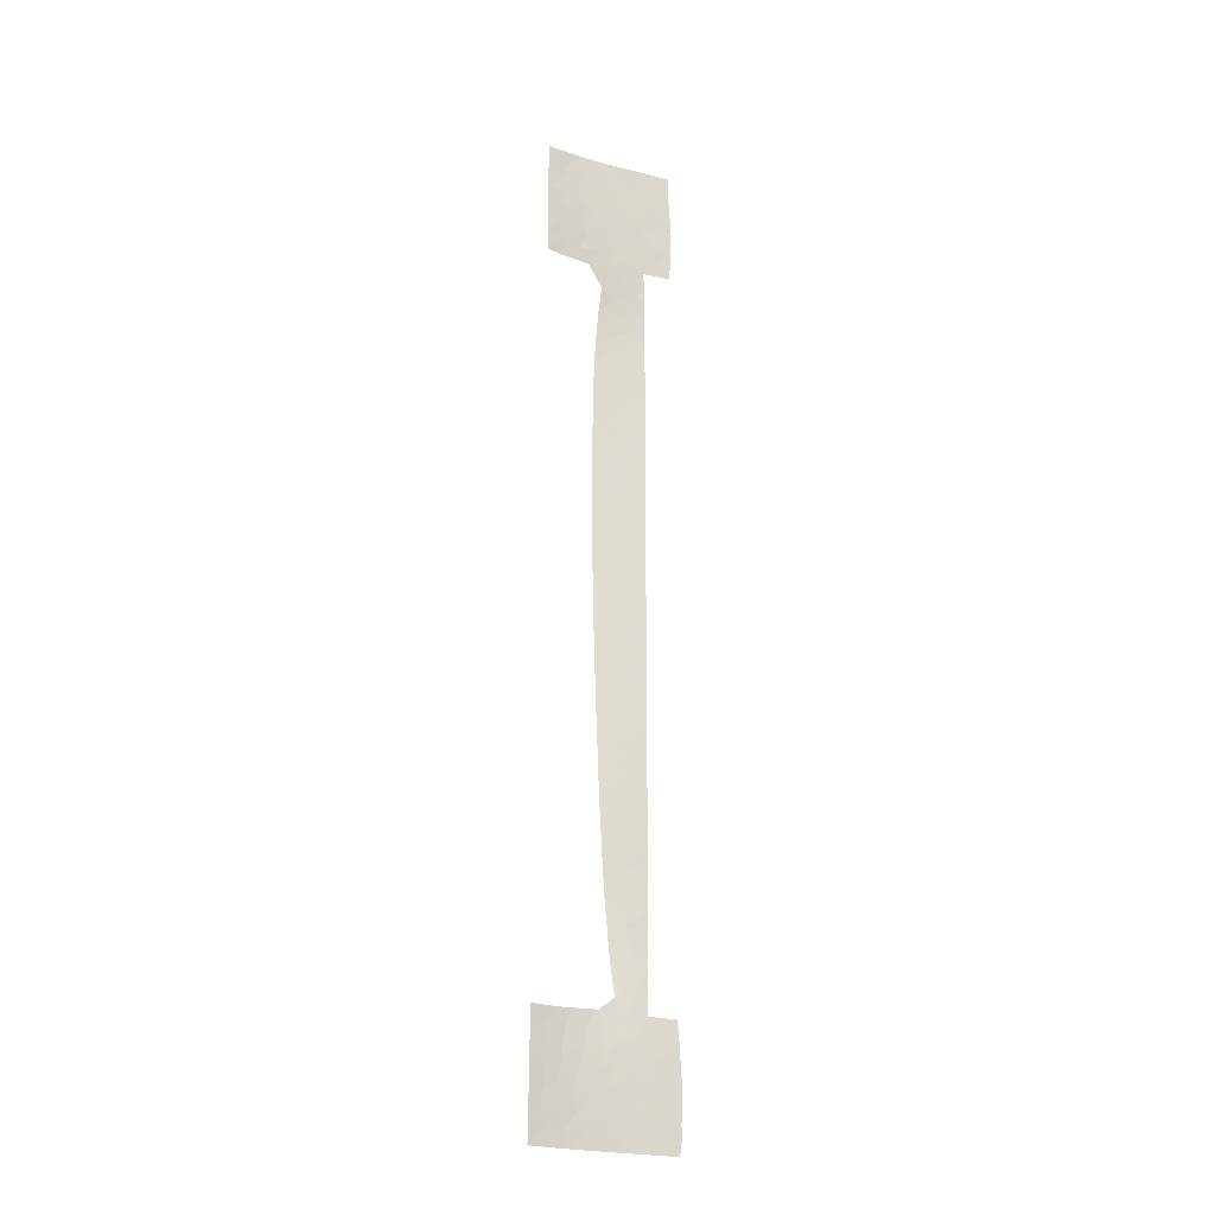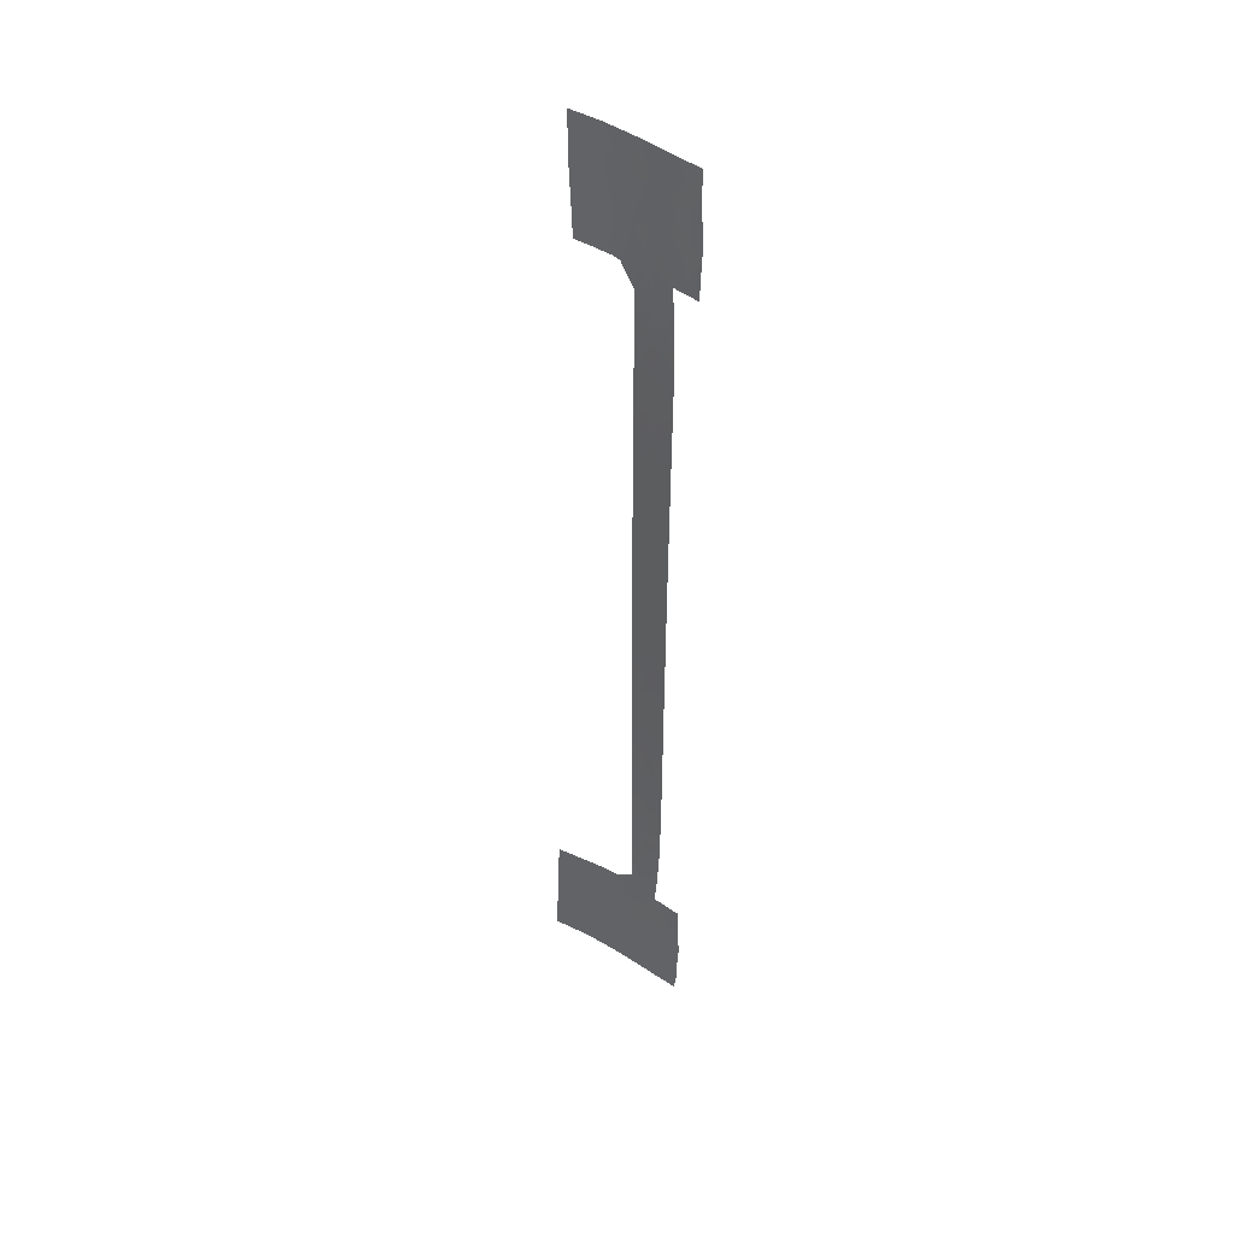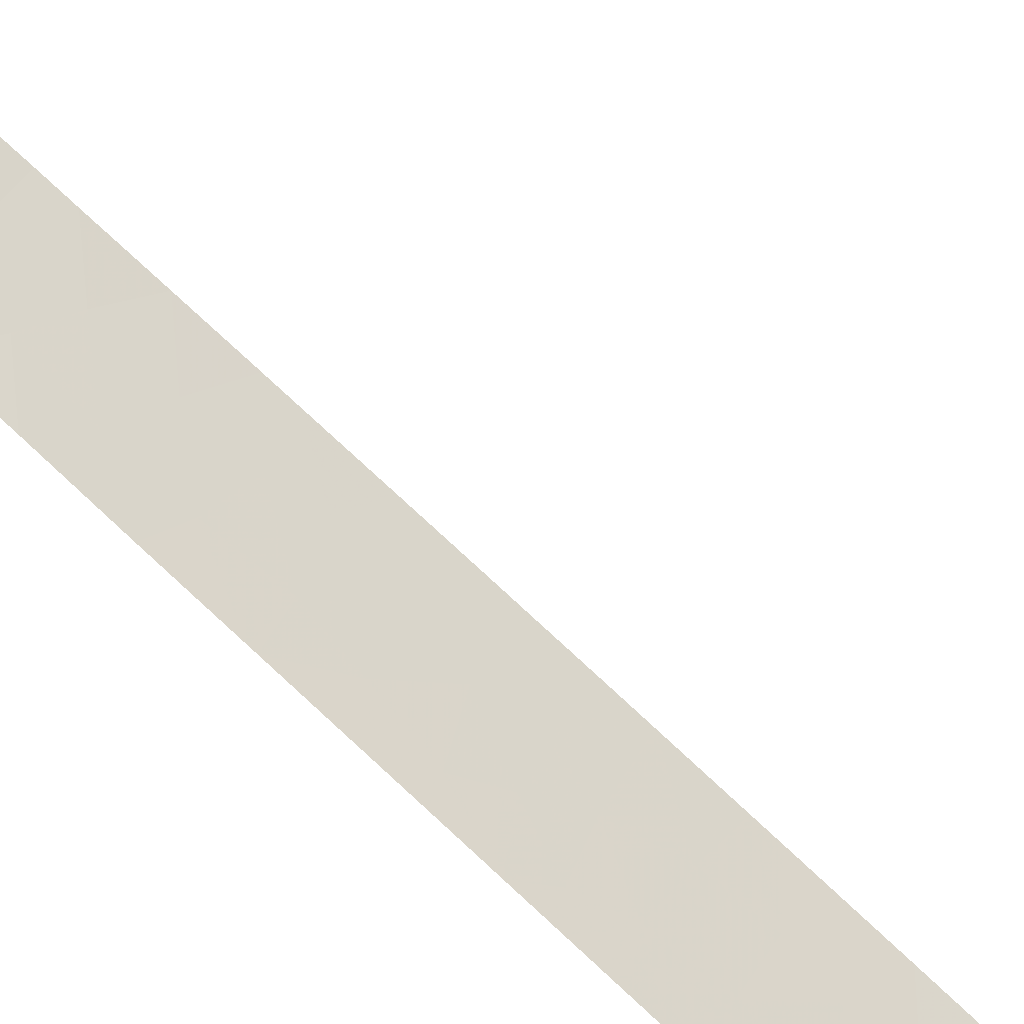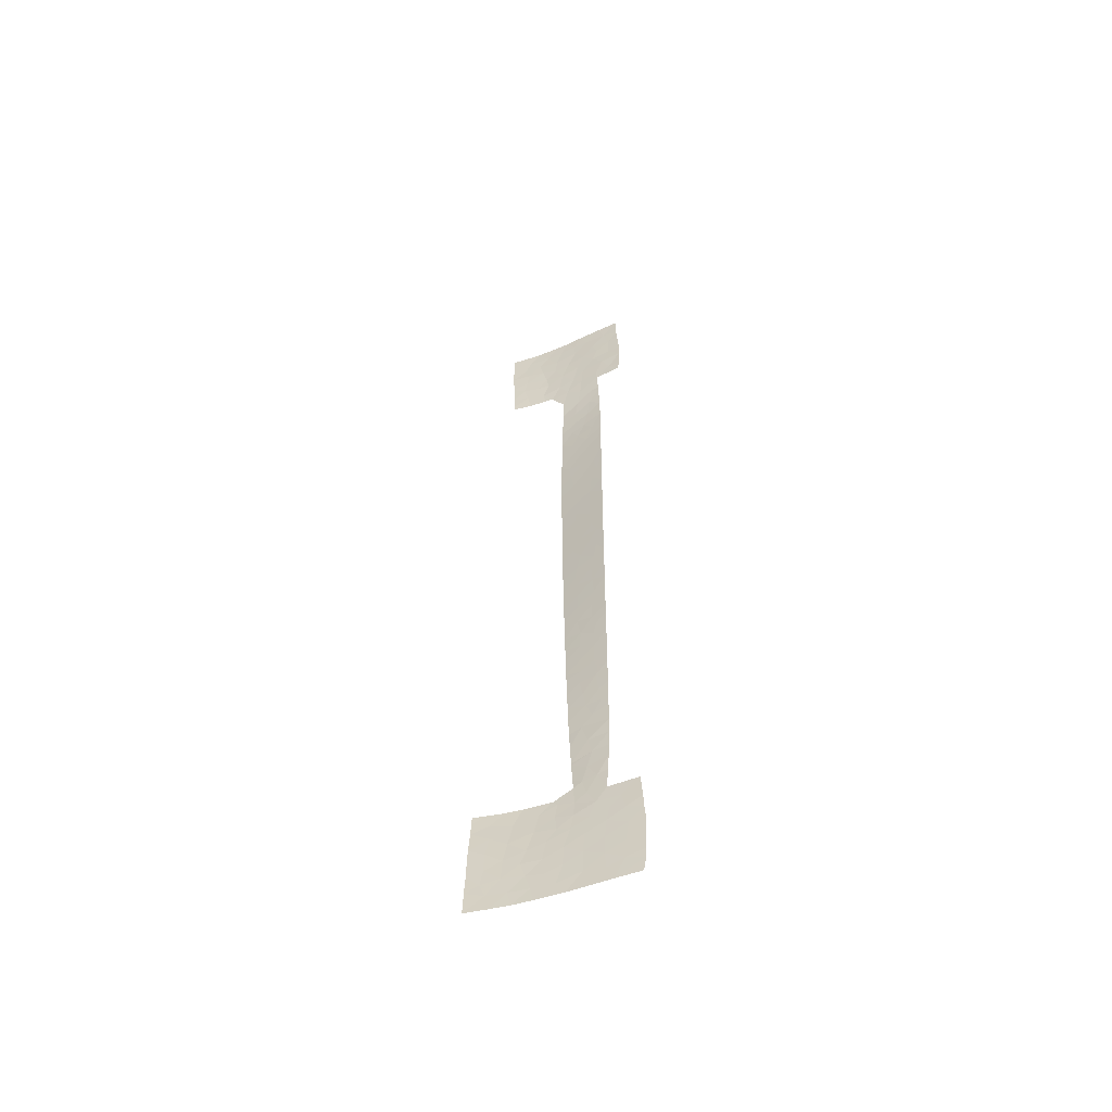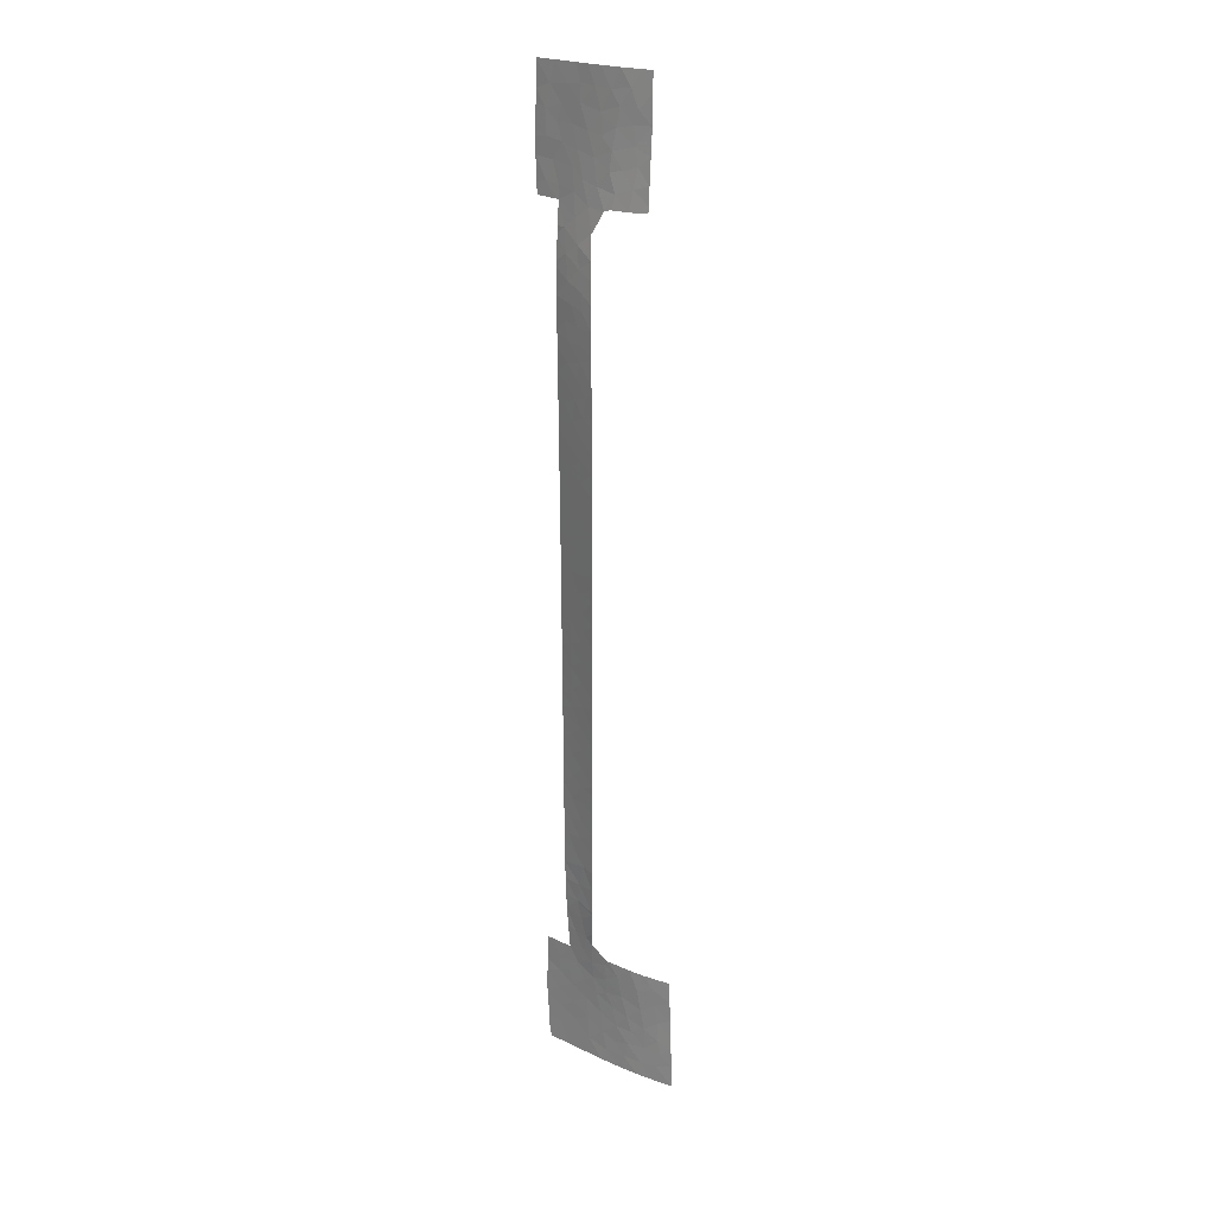
<metadata>
{"format":"obj","ext":"obj","renderer":"f3d","projection":"perspective","resolution":1024,"background":"white","views":[{"elev":-21.4,"azim":-74.8,"up":"+Z"},{"elev":42.9,"azim":-6.8,"up":"+Z"},{"elev":-70.7,"azim":-134.2,"up":"+Y"},{"elev":-57.0,"azim":-24.2,"up":"+Z"},{"elev":21.2,"azim":175.1,"up":"+Z"}]}
</metadata>
<code>
v 33.23 97.08 42.89
v 31.53 96.84 -46.8
v 31.87 96.49 -48.48
v 36.81 91.93 -42.44
v 37.2 92.22 46.34
v 33.43 96.93 41.15
v 28.8 99.28 -38
v 29.07 99.06 -39.42
v 35 96.57 2.143
v 35 96.62 4.107
v 35.65 95.45 3.423
v 34.99 95 -32.55
v 30.35 97.99 -42.2
v 29.06 98.97 -41.19
v 37.42 92 -28.2
v 35 95.88 -19.05
v 39.07 89.47 -48.44
v 36.89 92.86 -23.07
v 35.95 94.28 -22.55
v 33.95 94.59 -46.57
v 32.64 95.88 -45.24
v 31.9 98.7 37.91
v 36.06 94.32 34.33
v 35.94 94.68 32.21
v 32.14 96.53 -41.4
v 31.62 96.87 -43.62
v 32.92 95.7 -43.12
v 33.27 97.38 37.87
v 35 96.08 -14.03
v 32.54 96.36 -39.26
v 34.76 94.13 -40.5
v 35.71 93.1 -41.36
v 36.61 93.89 28.86
v 36.84 93.44 30.89
v 34.62 95.47 42.15
v 35.56 94.44 40.04
v 33.64 95.13 -41.73
v 39.39 89.58 41.52
v 37.58 92 0.411
v 36.92 93.16 -0.06382
v 27.34 100 -50
v 29.16 98.66 -50
v 37.61 92 6.89
v 37.62 92 7.855
v 37.04 91.42 -50
v 37.82 90.72 -47.76
v 35 96.66 21.04
v 35 96.67 19.05
v 35.5 95.79 20.72
v 35.13 95.15 37.82
v 34.9 95.72 35.5
v 36.97 92 -37.97
v 33.79 95.31 -38.33
v 37.49 92 -19.88
v 37.48 92 -22.48
v 35 95.4 -27.95
v 35.78 94.33 -27.67
v 35 96.24 -9.848
v 36.25 94.4 4.869
v 35 95.53 -25.86
v 37.56 92 -2.218
v 35.65 95.56 18.74
v 35 96.69 17.98
v 35.92 95.02 6.9
v 37.52 92 -11.15
v 36.64 92.01 -44.49
v 36.54 92.01 -46.6
v 35 96.63 21.99
v 31.71 98.5 48.37
v 33.31 96.86 48.11
v 27.55 100 -42.35
v 27.51 100 -44.03
v 36.09 93.75 -30.01
v 35 96.16 -12.09
v 30.02 98.14 -44.32
v 37.73 92 21.88
v 30.78 99.3 50
v 30 100 50
v 32.74 95.7 -47.14
v 30.16 100 42.85
v 34.06 94.42 -50
v 35.18 93.35 -48.05
v 38.56 90.62 43.37
v 38.54 90.61 45.75
v 37.5 92 -16.71
v 37.51 92 -14.25
v 36.71 93.27 -15.79
v 37.51 91.95 39.32
v 37.66 91.8 37.97
v 37.5 92 37.97
v 32.04 96.29 -50
v 30.35 100 38
v 30.3 100 38.66
v 37.73 92 22.14
v 39.28 89.7 47.37
v 37.76 92 26.09
v 37.78 92 27.11
v 37.57 91.77 44.66
v 37.18 92.27 43.05
v 33.43 95.71 -37.79
v 35.83 95.19 8.915
v 35.95 95.01 10.55
v 35.86 94.85 -7.717
v 35 96.5 -1.219
v 35.76 95.16 -2.07
v 35.91 94.92 -0.3244
v 39.28 89.74 50
v 37.6 92 4.27
v 37.17 92.76 4.944
v 36.73 93.28 -13.69
v 35.37 93.32 -43.4
v 36.26 93.61 38.87
v 37.71 92 19.26
v 37.2 92.88 19.64
v 35.94 95.04 12.46
v 39.31 89.65 46.29
v 35.9 94.83 -5.499
v 37.59 92 3.884
v 37.13 92.81 1.976
v 37.58 92 1.84
v 37.65 92 11.91
v 36.63 91.88 -48.43
v 30.25 100 40.38
v 32.53 97.66 50
v 32.86 97.37 44.91
v 31.15 99.03 46.64
v 30.05 100 48.02
v 34.95 94.68 -35.16
v 37.54 92 -6.348
v 29.9 98.16 -46.52
v 36.76 92.76 48.17
v 37.7 91.58 50
v 35.13 94.81 44.34
v 35 96.56 1.198
v 36.93 92.96 -12.16
v 37.07 92.81 35.62
v 39.18 89.54 -42.04
v 35 96.02 -15.82
v 36.97 93.31 23.42
v 36.74 93.69 25.27
v 36.19 94.63 22.17
v 34.98 96.04 33.17
v 35 96.66 7.372
v 35.72 94.07 46.59
v 35.9 94.95 30.27
v 33.56 95.59 -37.77
v 33.95 94.52 -50
v 35.94 93.85 42.61
v 35 96.43 -3.545
v 36.76 93.1 -20.62
v 35 95.93 -18.22
v 33.87 96.72 37.76
v 35 96.67 8.21
v 35 96.69 10.57
v 38.86 89.64 -50
v 37.35 92 -31.99
v 37.34 92.62 17.46
v 35.49 93.87 -35.99
v 36.46 92.78 -35.76
v 36.58 93.94 17.98
v 35.77 94.62 -20.59
v 37.15 93 27.21
v 37.04 92.63 -24.82
v 37.41 92 -30.09
v 35 95.76 -21.49
v 35 96.7 15.61
v 35.94 95.04 14.59
v 37.51 92 -13.43
v 28.75 99.12 -43.12
v 37.67 92 14.44
v 38.18 90.51 -43.51
v 34.99 94.95 -32.85
v 37.57 92 -1.982
v 35 96.34 -6.615
v 35 96.27 -8.802
v 39.42 89.53 43.79
v 37.27 92 -33.51
v 35.91 93.64 -33.95
v 27.76 100 -38
v 27.74 100 -38.84
v 27.68 100 -40.18
v 27.48 100 -45.66
v 28.69 99.13 -45.18
v 35 96.7 11.43
v 35 96.7 13.69
v 37.77 92 32.55
v 30.06 100 45.37
v 37.66 92 34.99
v 37.67 92 35.66
v 36.14 94.66 27
v 35 95.21 -29.94
v 37.55 92 -4.851
v 35.9 94.88 -3.53
v 37.46 92 -25.19
v 37.63 92 9.358
v 39.45 89.51 43.15
v 35.71 92.76 -50
v 35.63 94.16 48.33
v 30.15 98.34 -38
v 37.53 92 -7.588
v 30.35 97.77 -48.41
v 30.61 97.54 -50
v 37.53 92 -9.728
v 34.92 94.43 -36.54
v 30.74 97.82 -39.91
v 33.98 96.63 37.42
v 37.17 92 -35.48
v 37.48 92 -19.32
v 35 96.41 -4.46
v 35 96.63 5.049
v 35 96.58 24.52
v 35 95.65 -23.69
v 31.44 97.38 -37.9
v 39.06 89.5 -47.39
v 39.17 89.47 -44.99
v 37.83 91.03 -39.68
v 39.08 89.79 -38
v 38.81 90.08 -38
v 27.4 100 -47.65
v 37.77 92 31.87
v 39.16 89.58 -40.59
v 35.77 94.94 -10.09
v 37.69 92 16.95
v 34.52 95.47 48.19
v 35.09 94.82 50
v 36.06 93.58 50
v 37.79 92 29.36
v 35 96.39 29.31
v 37.48 92 -22.8
v 35.83 95.25 16.7
v 37.76 92 24.68
v 38.86 89.63 -50
v 35 96.53 26.84
v 39.1 89.76 -38.04
v 39.1 89.76 -38
v 39.26 89.42 -43.79
v 34.05 96 50
v 37.45 92 -25.89
v 39.35 89.65 39.19
v 39.3 89.76 38
v 34.99 96.21 31.48
v 38.17 91.03 47.97
v 28.47 99.27 -46.87
v 37.03 91.79 -40.84
v 36.21 92.7 -39.55
v 36.71 93.57 3.358
v 34.9 94.19 -38.74
v 35.24 93.36 -45.64
v 36.69 93.42 -8.648
v 36.8 93.47 8.707
v 35.98 94.53 -12.42
v 36.88 93.3 6.506
v 36.38 93.23 44.75
v 37.08 93.11 21.65
v 37 93.07 33.33
v 36.2 93.87 36.64
v 35.88 94.52 -18.86
v 31.4 98.8 43.47
v 31.17 99.11 41.79
v 36.1 94 -24.57
v 34.42 95.86 39.68
v 35.86 94.61 -16.92
v 36.83 93.26 -4.125
v 35.73 95.36 25.43
v 33.49 94.97 -48.63
v 34.03 96.09 44.08
v 33.57 95.35 -40.05
v 36.85 93.18 -6.421
v 34.07 96 46.1
v 34.04 94.58 -44.38
v 36.31 93.33 -31.94
v 36.37 94.32 20.19
v 32.59 97.63 46.78
v 38.53 90.69 39.41
v 36.44 93.43 -26.53
v 37.97 91.29 41.38
v 31.56 98.88 39.87
v 35.72 95.3 28.47
v 36.86 93.43 13.42
v 36.74 93.44 -1.873
v 31.19 97.16 -45.17
v 36.83 93.44 11.14
v 36.36 93.38 41.07
v 37.91 90.69 -45.66
v 36.69 93.38 -10.75
v 33 97.52 39.25
v 28.84 98.96 -48.3
v 38.06 90.7 -41.41
v 31.51 98.67 45.27
v 35.95 95.01 23.82
v 36.72 93.21 -18.09
v 32.36 97.98 41.32
v 35.86 94.66 -14.63
v 36.12 94.58 1.647
v 34.52 94.24 -42.22
v 37.02 93.17 15.87
v 35.7 93.43 -37.77
f 3 2 201
f 10 9 11
f 15 238 275
f 46 17 214
f 227 34 33
f 4 244 32
f 250 252 44
f 47 48 49
f 48 62 49
f 256 51 23
f 55 54 150
f 60 56 57
f 62 48 63
f 65 285 135
f 47 49 68
f 124 69 70
f 71 72 169
f 57 191 73
f 52 297 245
f 13 75 26
f 127 77 78
f 81 197 82
f 98 83 84
f 86 87 85
f 89 88 90
f 92 22 93
f 254 76 94
f 96 97 162
f 100 213 30
f 30 267 53
f 74 29 251
f 44 195 250
f 104 105 106
f 116 95 84
f 118 246 119
f 39 120 119
f 121 170 279
f 77 69 124
f 126 127 187
f 268 192 263
f 132 131 242
f 40 39 119
f 9 134 294
f 294 11 9
f 120 118 119
f 276 38 83
f 83 99 276
f 90 88 112
f 201 2 130
f 108 109 118
f 23 142 24
f 294 134 106
f 146 100 53
f 29 138 293
f 104 149 105
f 154 153 101
f 113 76 114
f 31 37 295
f 144 253 5
f 147 81 265
f 156 164 271
f 158 297 159
f 16 165 161
f 161 257 16
f 238 163 275
f 91 147 265
f 141 49 272
f 272 49 62
f 86 168 110
f 66 67 284
f 172 128 178
f 40 106 280
f 174 175 103
f 25 13 26
f 13 14 169
f 176 116 84
f 84 83 176
f 7 179 180
f 8 7 180
f 180 181 8
f 182 219 243
f 111 4 32
f 13 169 75
f 185 184 115
f 126 187 289
f 188 189 136
f 56 191 57
f 190 140 162
f 164 15 73
f 263 192 61
f 61 280 263
f 38 196 83
f 21 27 26
f 197 45 122
f 190 264 140
f 271 172 178
f 7 8 199
f 8 205 199
f 201 42 202
f 73 12 271
f 144 269 133
f 249 203 200
f 102 154 101
f 101 143 64
f 143 101 153
f 195 121 282
f 177 178 159
f 64 59 252
f 265 81 82
f 82 20 265
f 118 109 246
f 109 108 43
f 43 252 109
f 285 65 203
f 50 206 51
f 148 133 35
f 2 79 21
f 21 281 2
f 72 182 183
f 183 169 72
f 138 151 262
f 207 177 159
f 168 65 135
f 135 110 168
f 291 85 87
f 208 85 291
f 209 174 117
f 73 15 57
f 174 103 117
f 149 193 105
f 52 207 159
f 131 198 144
f 143 210 64
f 285 203 249
f 211 290 264
f 131 144 5
f 5 242 131
f 200 129 268
f 211 68 290
f 68 49 141
f 212 260 19
f 205 213 199
f 34 145 33
f 195 282 250
f 216 221 218
f 204 146 53
f 220 186 255
f 128 204 158
f 158 178 128
f 269 266 133
f 95 107 242
f 221 216 288
f 246 109 59
f 175 58 222
f 222 103 175
f 149 209 193
f 209 117 193
f 61 173 280
f 134 104 106
f 202 91 3
f 202 3 201
f 184 154 102
f 102 115 184
f 50 261 152
f 79 20 21
f 285 249 222
f 249 103 222
f 186 188 255
f 188 136 255
f 98 99 83
f 226 225 198
f 210 10 11
f 127 126 69
f 111 295 270
f 30 213 205
f 187 80 258
f 187 258 289
f 123 277 259
f 183 243 130
f 163 229 18
f 198 225 224
f 224 144 198
f 166 167 230
f 63 166 230
f 230 62 63
f 208 291 150
f 139 231 140
f 227 220 34
f 220 255 34
f 62 230 160
f 155 232 17
f 132 226 131
f 226 198 131
f 228 233 278
f 228 278 145
f 97 227 162
f 151 16 257
f 52 216 218
f 218 221 234
f 234 217 218
f 234 235 217
f 236 137 171
f 210 59 64
f 59 210 11
f 191 12 73
f 12 172 271
f 51 142 23
f 189 90 136
f 225 237 224
f 148 283 99
f 40 294 106
f 223 113 157
f 113 114 157
f 215 236 171
f 170 223 296
f 19 18 150
f 165 212 19
f 19 161 165
f 87 86 110
f 162 33 190
f 288 244 4
f 237 124 70
f 70 224 237
f 212 60 260
f 58 74 222
f 230 296 160
f 166 185 167
f 231 96 140
f 96 162 140
f 290 68 141
f 163 260 275
f 133 148 253
f 233 211 264
f 94 231 139
f 254 94 139
f 139 141 254
f 290 140 264
f 194 163 238
f 254 272 114
f 273 125 269
f 243 287 130
f 125 273 289
f 239 274 240
f 282 121 279
f 160 272 62
f 219 41 287
f 142 241 24
f 241 145 24
f 181 71 14
f 71 169 14
f 247 204 53
f 95 242 84
f 241 228 145
f 31 247 267
f 196 176 83
f 133 266 35
f 137 221 288
f 54 208 150
f 229 55 18
f 2 3 79
f 30 53 100
f 242 5 84
f 19 260 18
f 20 270 21
f 270 20 248
f 255 23 24
f 216 245 244
f 245 216 52
f 31 245 247
f 150 18 55
f 11 246 59
f 32 245 31
f 1 125 258
f 112 256 90
f 249 200 268
f 268 103 249
f 103 268 117
f 256 136 90
f 127 69 77
f 43 44 252
f 294 246 11
f 119 294 40
f 250 64 252
f 64 250 101
f 112 88 283
f 283 88 276
f 144 133 253
f 254 141 272
f 51 256 50
f 291 257 150
f 206 50 152
f 99 98 253
f 5 253 98
f 160 157 114
f 297 52 159
f 258 125 289
f 248 66 111
f 66 248 67
f 171 4 66
f 1 258 292
f 130 2 281
f 193 280 105
f 163 194 229
f 18 260 163
f 257 161 150
f 248 82 67
f 82 248 20
f 269 125 266
f 109 252 59
f 178 158 159
f 75 281 26
f 3 265 79
f 265 3 91
f 80 123 259
f 169 183 75
f 263 117 268
f 117 263 193
f 284 214 215
f 67 46 284
f 204 297 158
f 242 107 132
f 31 267 37
f 270 295 27
f 192 268 129
f 224 269 144
f 270 248 111
f 27 21 270
f 171 66 284
f 273 69 126
f 151 257 262
f 33 162 227
f 160 114 272
f 152 261 286
f 286 28 152
f 245 32 244
f 45 46 122
f 122 46 67
f 261 36 35
f 19 150 161
f 171 288 4
f 185 115 167
f 33 278 190
f 296 157 160
f 170 296 279
f 260 60 275
f 253 148 99
f 264 190 233
f 8 14 205
f 254 114 76
f 101 250 102
f 269 224 70
f 274 89 240
f 89 274 88
f 274 239 38
f 274 276 88
f 276 274 38
f 20 79 265
f 69 273 70
f 297 204 247
f 267 247 53
f 35 1 6
f 266 1 35
f 1 266 125
f 135 251 110
f 171 137 288
f 267 30 25
f 66 4 111
f 67 82 122
f 283 276 99
f 8 181 14
f 25 205 13
f 84 5 98
f 33 145 278
f 46 214 284
f 267 25 37
f 279 115 282
f 130 281 75
f 278 233 190
f 50 256 112
f 205 14 13
f 36 112 283
f 23 136 256
f 23 255 136
f 262 257 291
f 205 25 30
f 279 167 115
f 263 280 193
f 282 102 250
f 6 261 35
f 282 115 102
f 105 280 106
f 171 284 215
f 28 286 22
f 148 36 283
f 27 25 26
f 251 293 110
f 34 255 24
f 182 243 183
f 138 262 293
f 145 34 24
f 135 285 251
f 285 222 251
f 80 259 258
f 6 286 261
f 82 197 122
f 130 75 183
f 259 277 292
f 219 287 243
f 201 287 42
f 288 216 244
f 289 273 126
f 290 139 140
f 290 141 139
f 287 201 130
f 287 41 42
f 1 292 6
f 259 292 258
f 262 291 87
f 286 277 22
f 251 222 74
f 286 6 292
f 93 277 123
f 29 293 251
f 93 22 277
f 87 293 262
f 110 293 87
f 21 26 281
f 177 271 178
f 271 177 156
f 294 119 246
f 73 271 164
f 70 273 269
f 37 25 27
f 286 292 277
f 32 295 111
f 31 295 32
f 40 280 173
f 57 15 275
f 295 37 27
f 296 223 157
f 36 261 50
f 112 36 50
f 296 167 279
f 40 173 39
f 167 296 230
f 297 247 245
f 57 275 60
f 35 36 148
f 17 45 155
f 17 46 45

</code>
